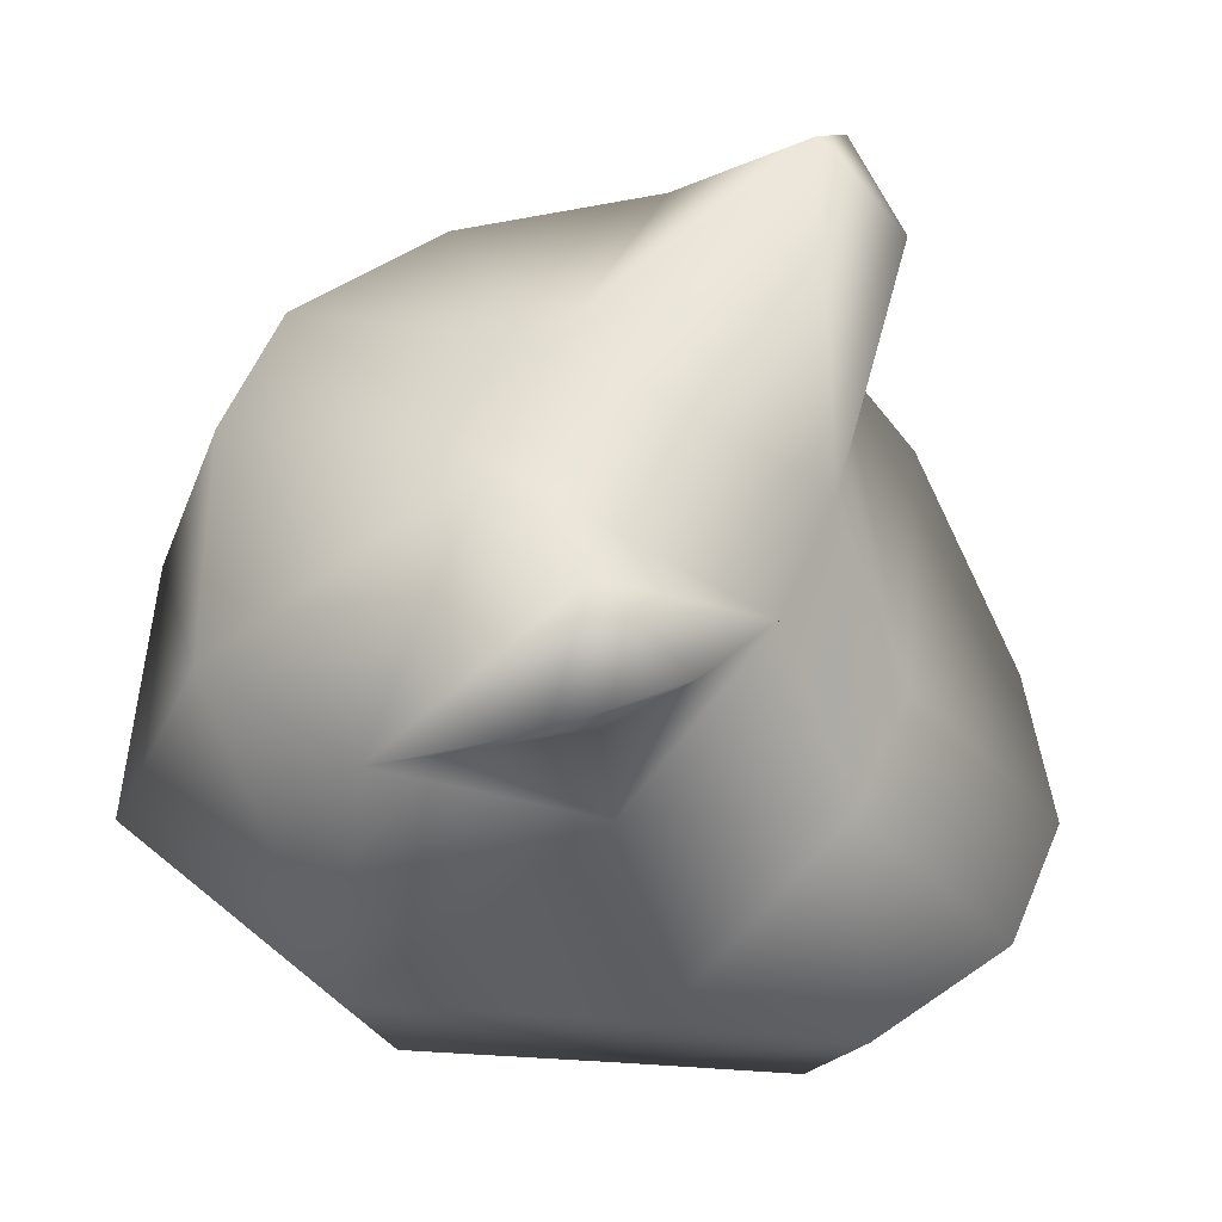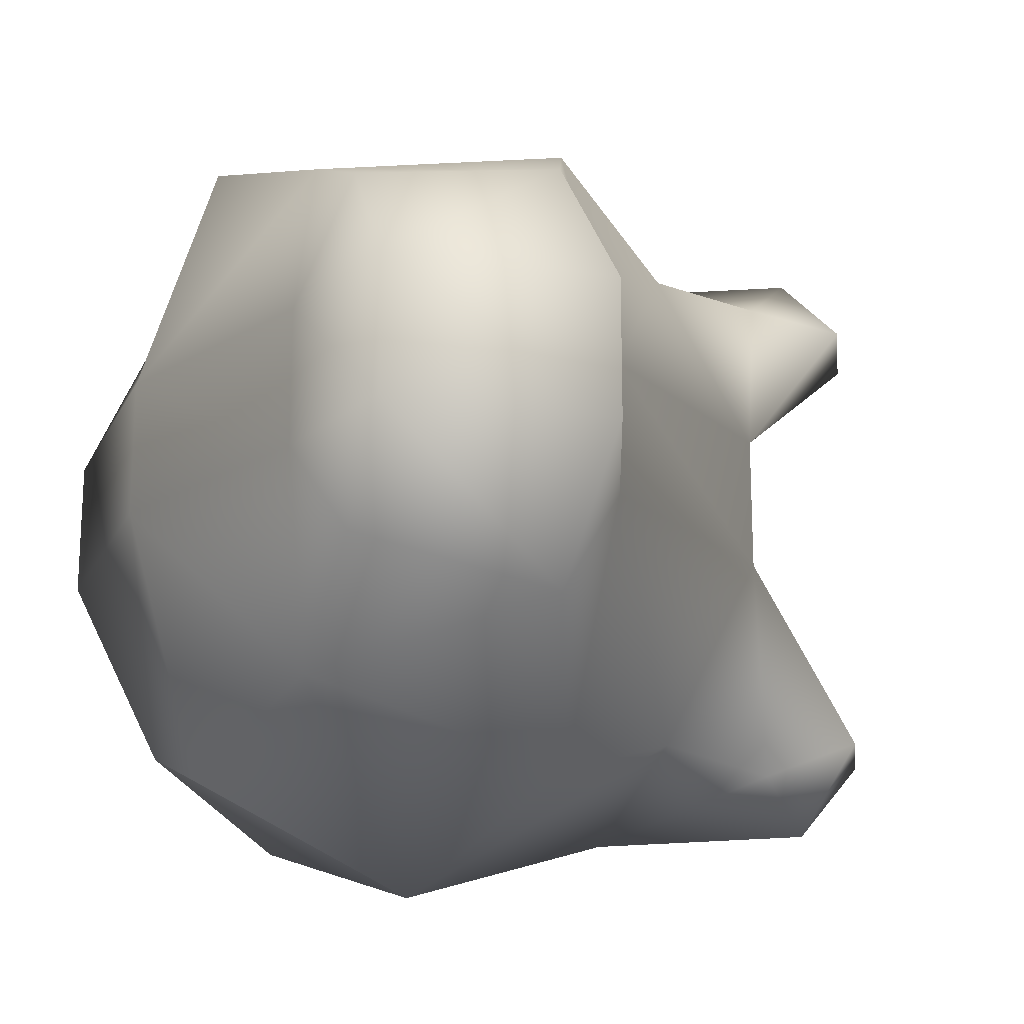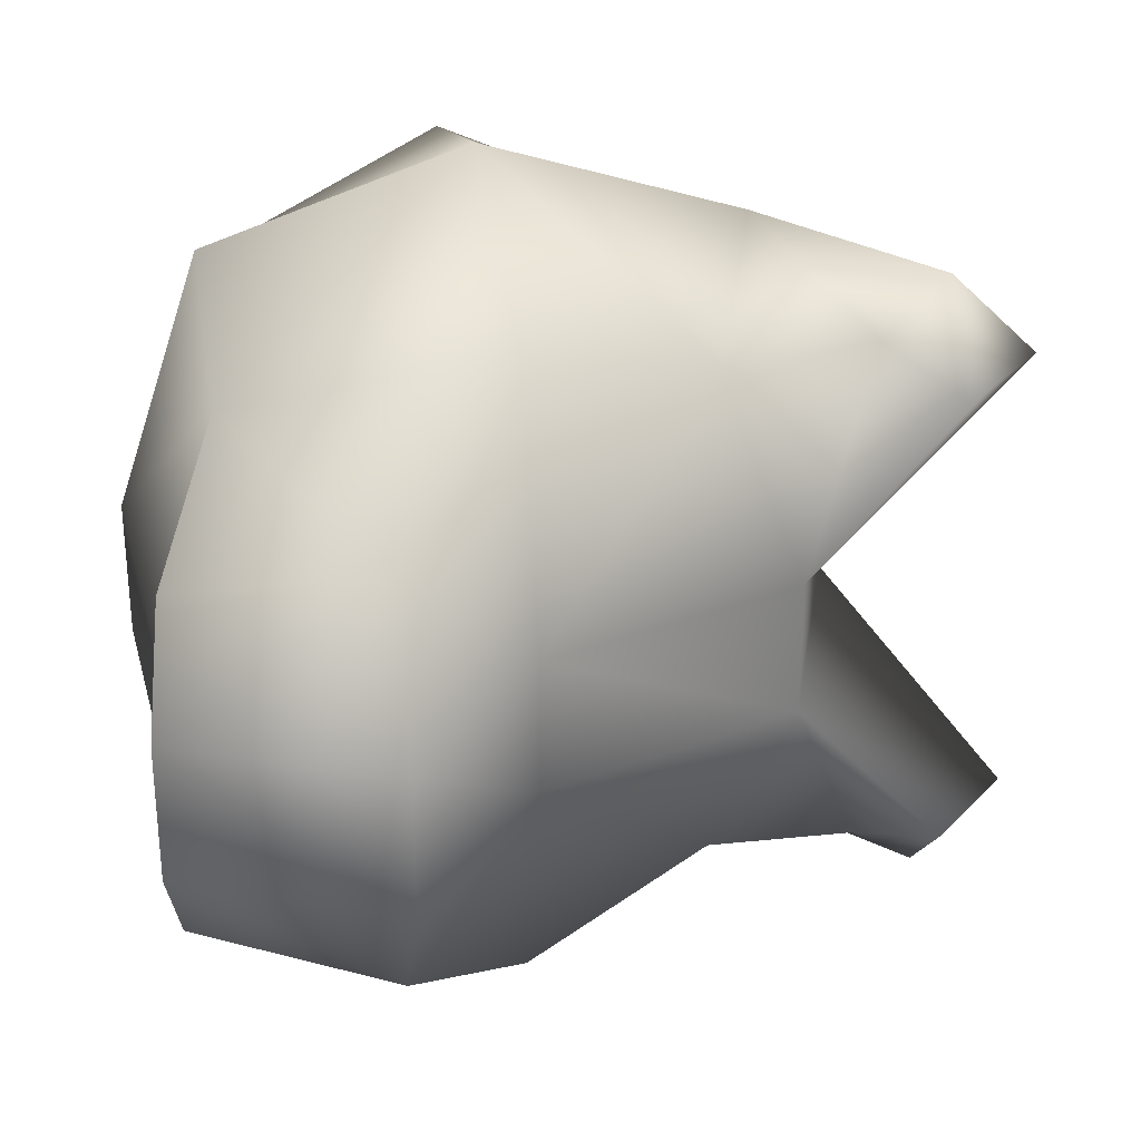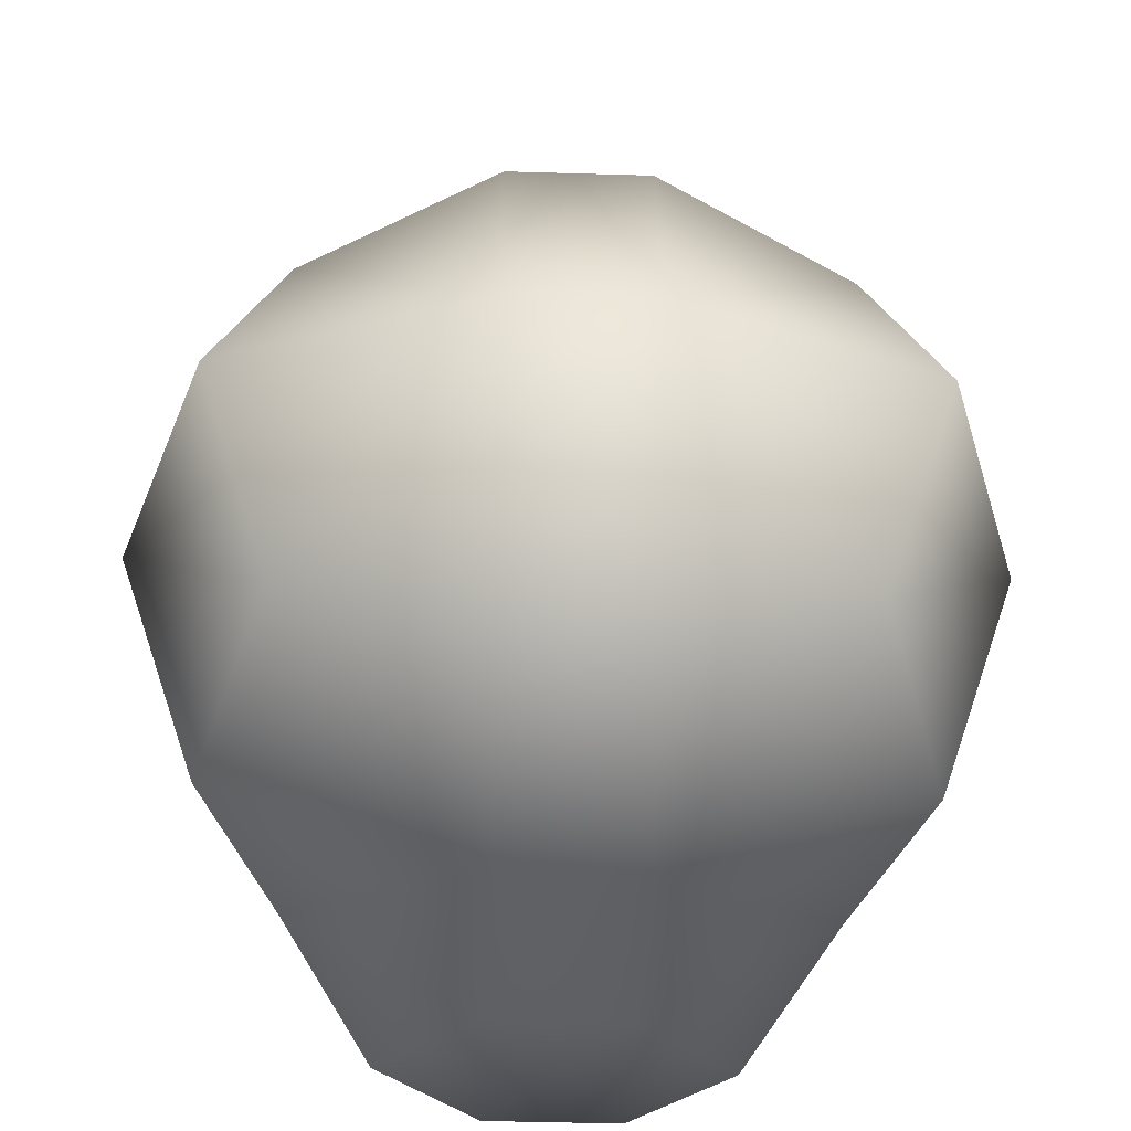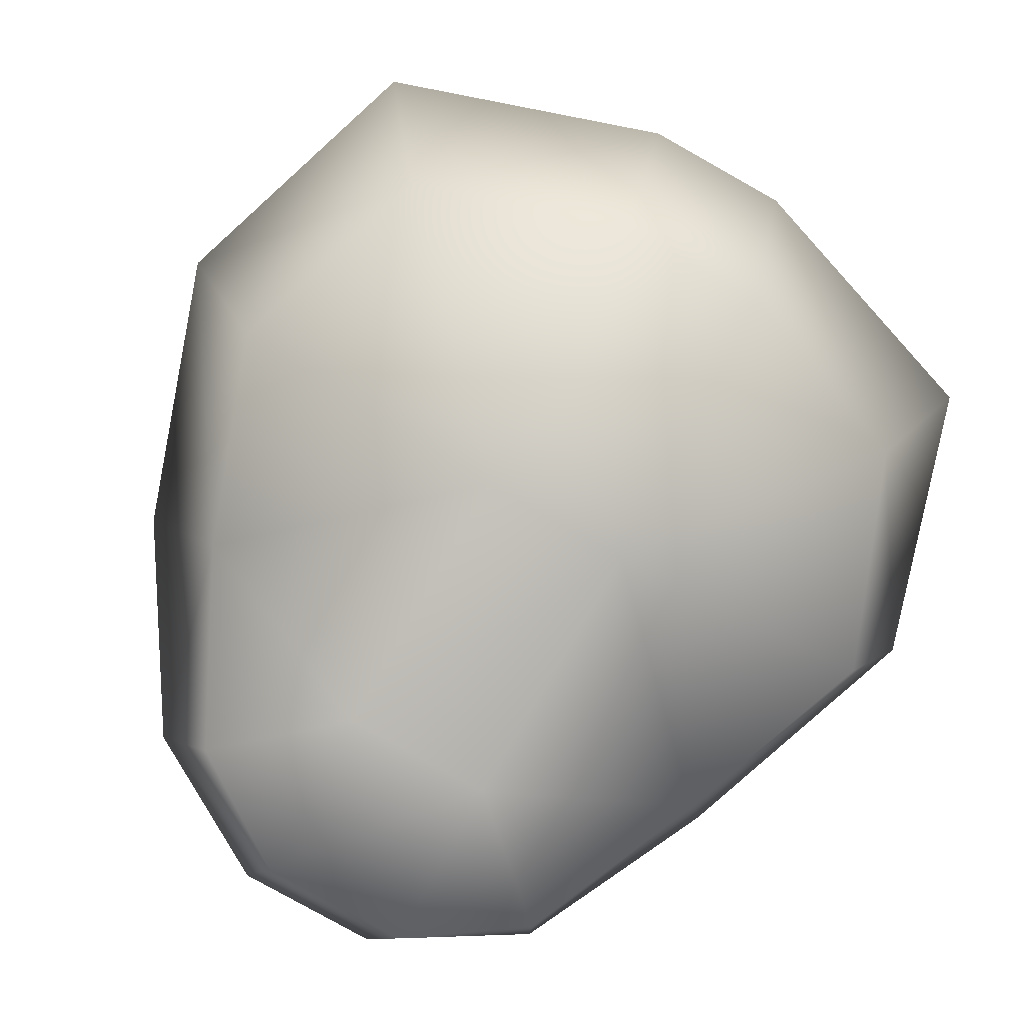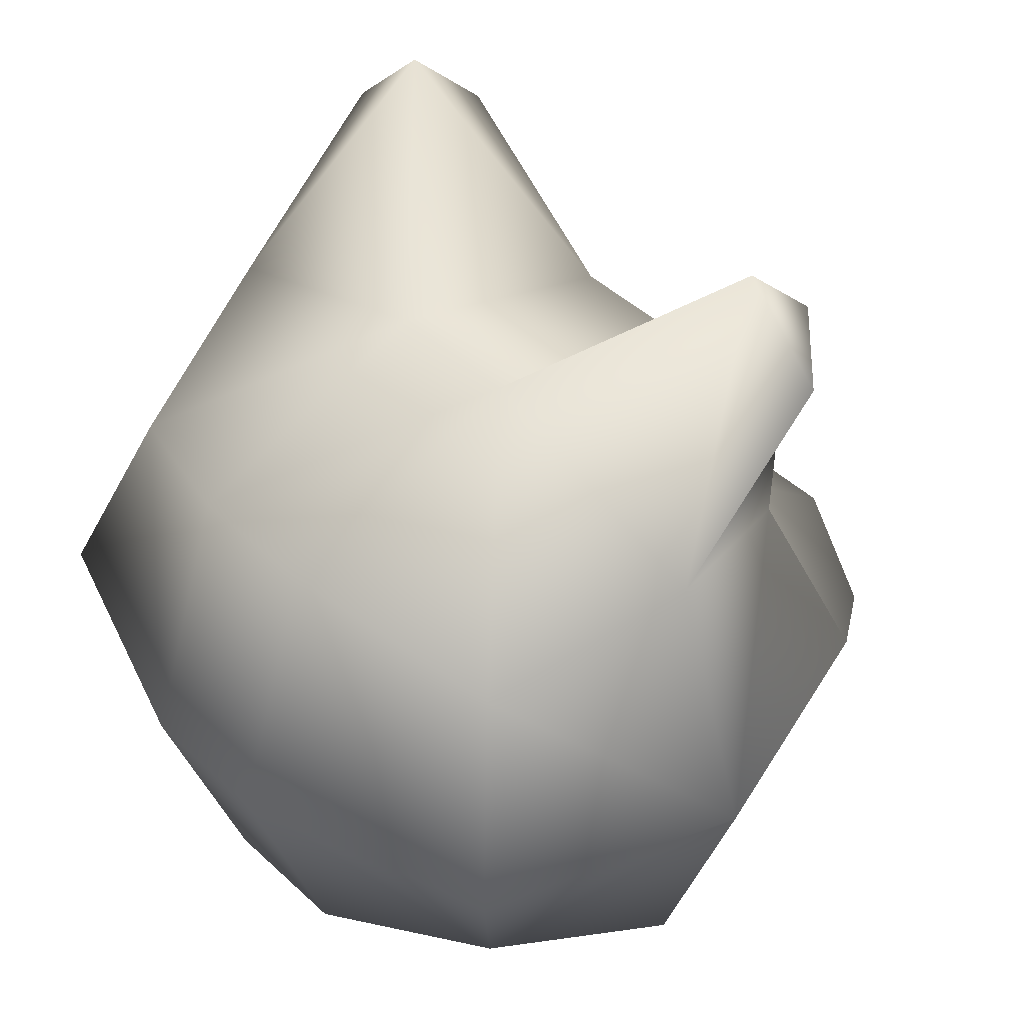
<metadata>
{"format":"obj","ext":"obj","renderer":"f3d","projection":"perspective","resolution":1024,"background":"white","views":[{"elev":56.3,"azim":22.6,"up":"+Y"},{"elev":-18.9,"azim":51.8,"up":"+Z"},{"elev":30.5,"azim":79.8,"up":"+Z"},{"elev":-41.5,"azim":-92.1,"up":"+Y"},{"elev":-79.4,"azim":-119.4,"up":"+Y"},{"elev":44.2,"azim":-42.7,"up":"+Y"}]}
</metadata>
<code>
o kat
v -1.415 5.133 0.17
v 0.2848 5.133 0.17
v -0.5652 5.133 1.02
v -0.5652 4.283 0.17
v -0.5652 5.983 0.17
v -1.203 5.133 0.8075
v -1.203 5.77 0.17
v -1.203 4.495 0.17
v 0.07232 5.77 0.17
v 0.07232 5.133 0.8075
v 0.07232 4.325 0.17
v -0.5652 5.77 0.8075
v -0.5652 4.495 0.8075
v -1.037 4.66 0.6422
v -1.037 5.605 0.6422
v -0.09296 4.49 0.6422
v -0.09296 5.605 0.6422
v -0.1622 6.353 0.5843
v 0.05028 6.14 0.5843
v -0.1622 6.14 0.7984
v -0.115 5.975 0.6662
v 0.6794 4.805 0.17
v 0.4669 4.805 0.5206
v 0.4669 4.295 0.17
v 0.3016 4.333 0.4297
v -1.415 5.133 -0.17
v -1.203 5.77 -0.17
v -1.203 5.133 -0.8075
v -1.203 4.495 -0.17
v -0.5652 5.133 -1.02
v -0.5652 5.77 -0.8075
v 0.07232 5.133 -0.8075
v -0.5652 4.495 -0.8075
v 0.2848 5.133 -0.17
v 0.07232 5.77 -0.17
v 0.4669 4.805 -0.5206
v -0.5652 4.283 -0.17
v 0.07232 4.325 -0.17
v -0.5652 5.983 -0.17
v -1.037 5.605 -0.6422
v -1.037 4.66 -0.6422
v -0.09296 5.605 -0.6422
v -0.09296 4.49 -0.6422
v -0.1622 6.353 -0.5843
v 0.05028 6.14 -0.5843
v -0.1622 6.14 -0.7984
v -0.115 5.975 -0.6662
v 0.6794 4.805 -0.17
v 0.4669 4.295 -0.17
v 0.3016 4.333 -0.4297
f 1 6 15
f 1 8 14
f 2 9 17
f 3 10 17
f 3 12 15
f 3 6 14
f 3 13 16
f 4 13 14
f 9 35 39
f 8 29 37
f 4 11 16
f 9 19 21
f 1 26 29
f 5 39 27
f 5 7 15
f 20 21 19
f 12 17 21
f 19 9 18
f 20 18 12
f 11 38 49
f 2 34 35
f 4 37 38
f 22 48 34
f 23 25 24
f 24 49 48
f 11 24 25
f 2 10 23
f 7 27 26
f 16 25 23
f 26 27 40
f 26 28 41
f 30 28 40
f 30 31 42
f 30 32 43
f 30 33 41
f 34 32 42
f 34 48 36
f 43 32 36
f 37 29 41
f 37 33 43
f 31 46 47
f 39 31 40
f 45 47 46
f 45 44 35
f 35 42 47
f 46 31 44
f 49 50 36
f 38 43 50
f 18 20 19
f 44 45 46
f 17 9 21
f 45 35 47
f 20 12 21
f 42 31 47
f 22 2 23
f 44 39 35
f 9 5 18
f 31 39 44
f 18 5 12
f 32 34 36
f 10 2 17
f 35 34 42
f 22 23 24
f 48 49 36
f 12 3 17
f 32 30 42
f 10 3 16
f 33 30 43
f 50 43 36
f 10 16 23
f 12 5 15
f 27 39 40
f 28 26 40
f 7 1 15
f 29 26 41
f 6 1 14
f 16 11 25
f 49 38 50
f 13 4 16
f 38 37 43
f 8 4 14
f 33 37 41
f 31 30 40
f 28 30 41
f 6 3 15
f 13 3 14
f 22 24 48
f 2 22 34
f 9 2 35
f 5 9 39
f 7 5 27
f 1 7 26
f 8 1 29
f 4 8 37
f 11 4 38
f 24 11 49

</code>
